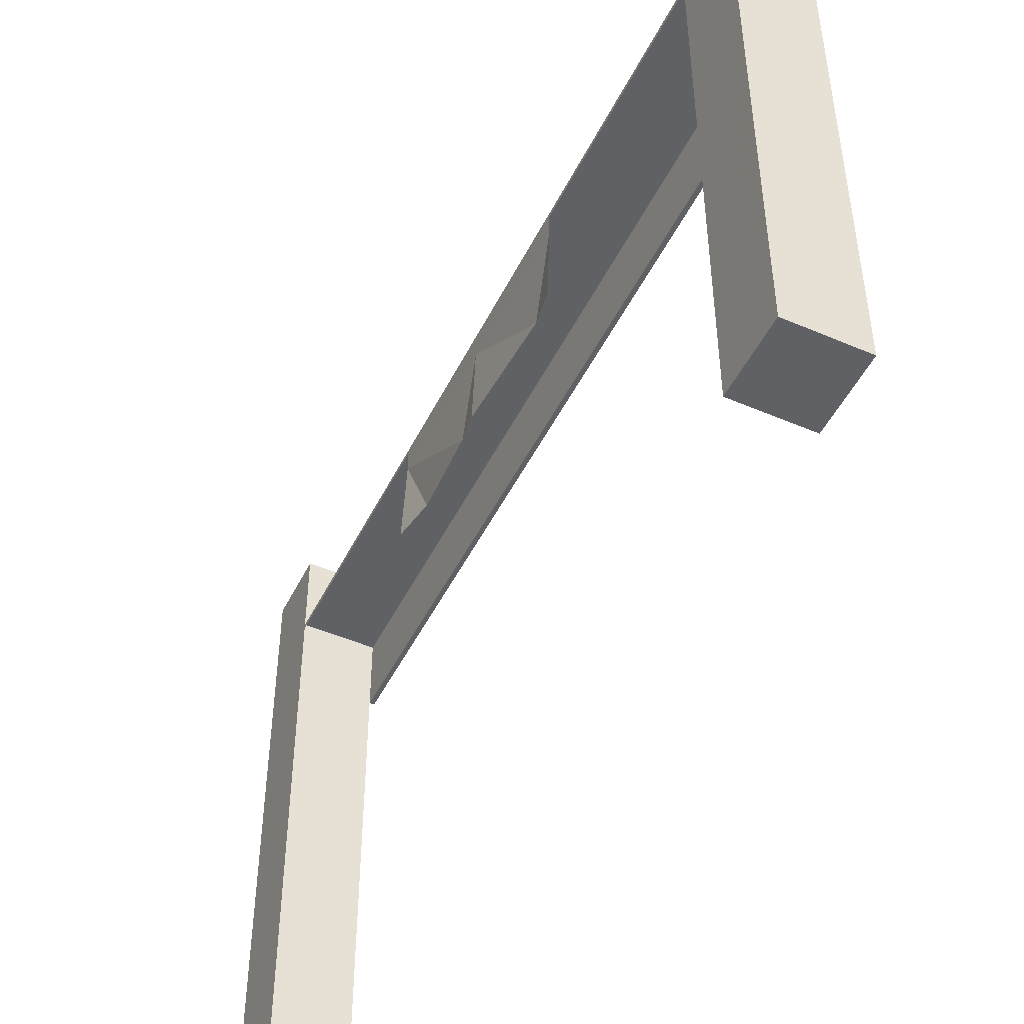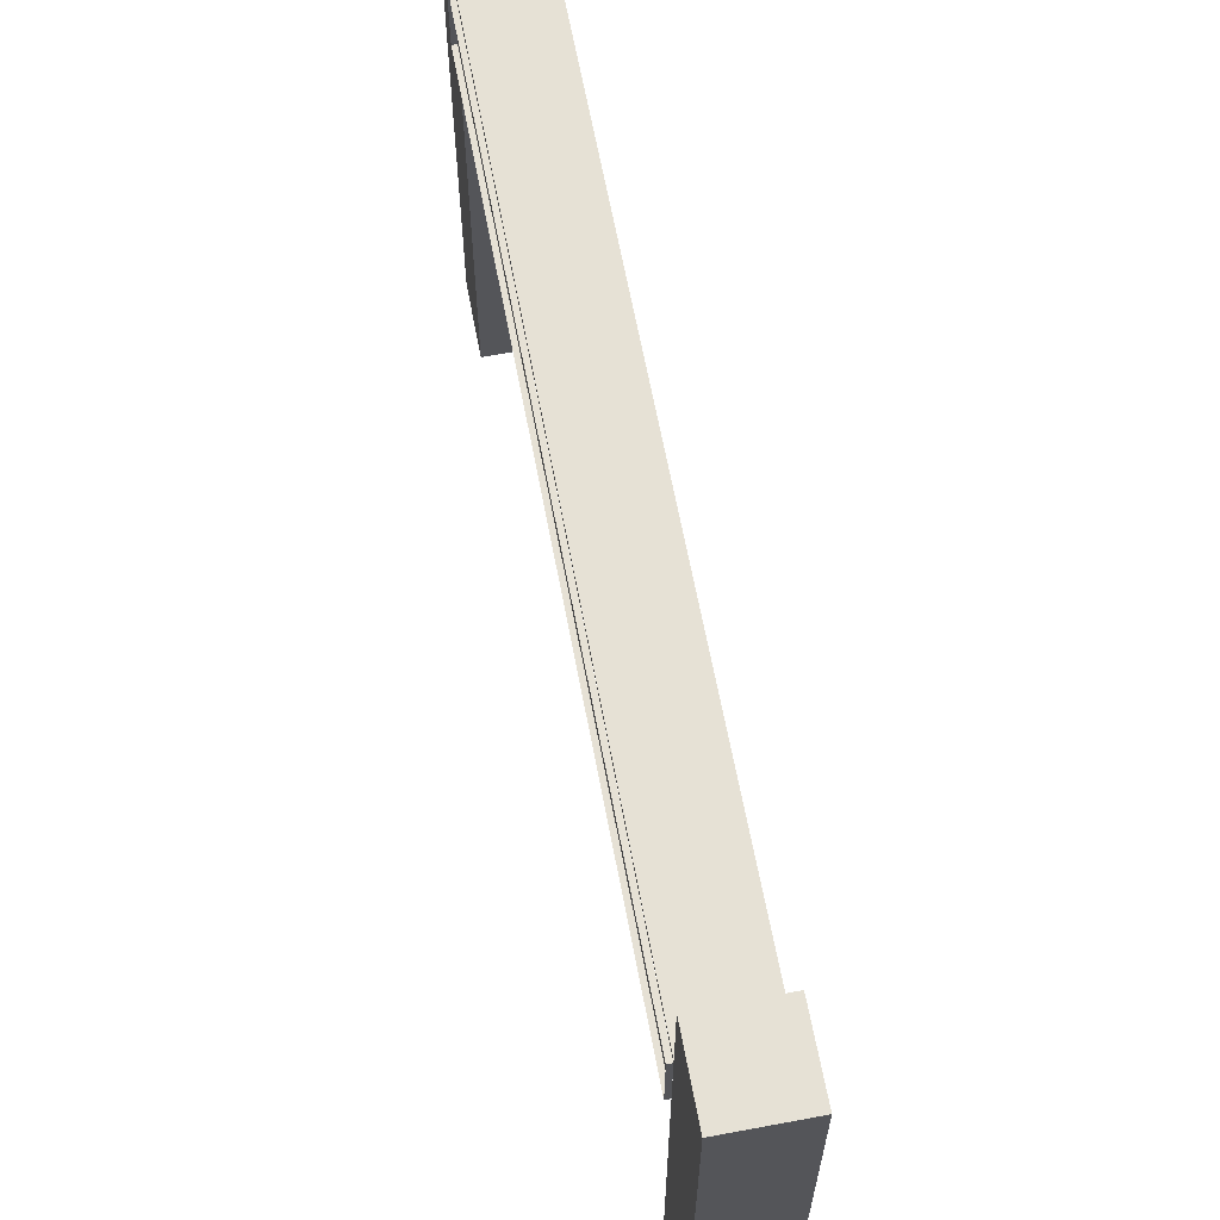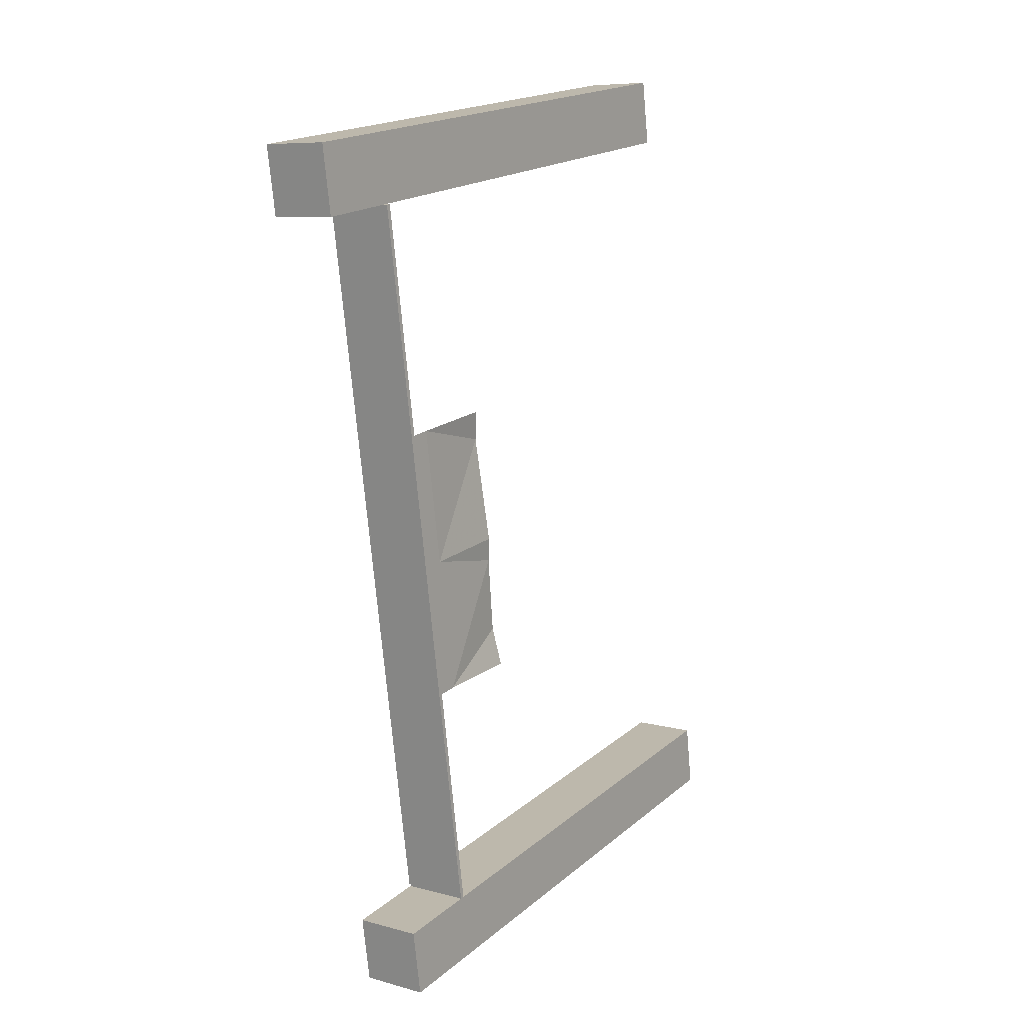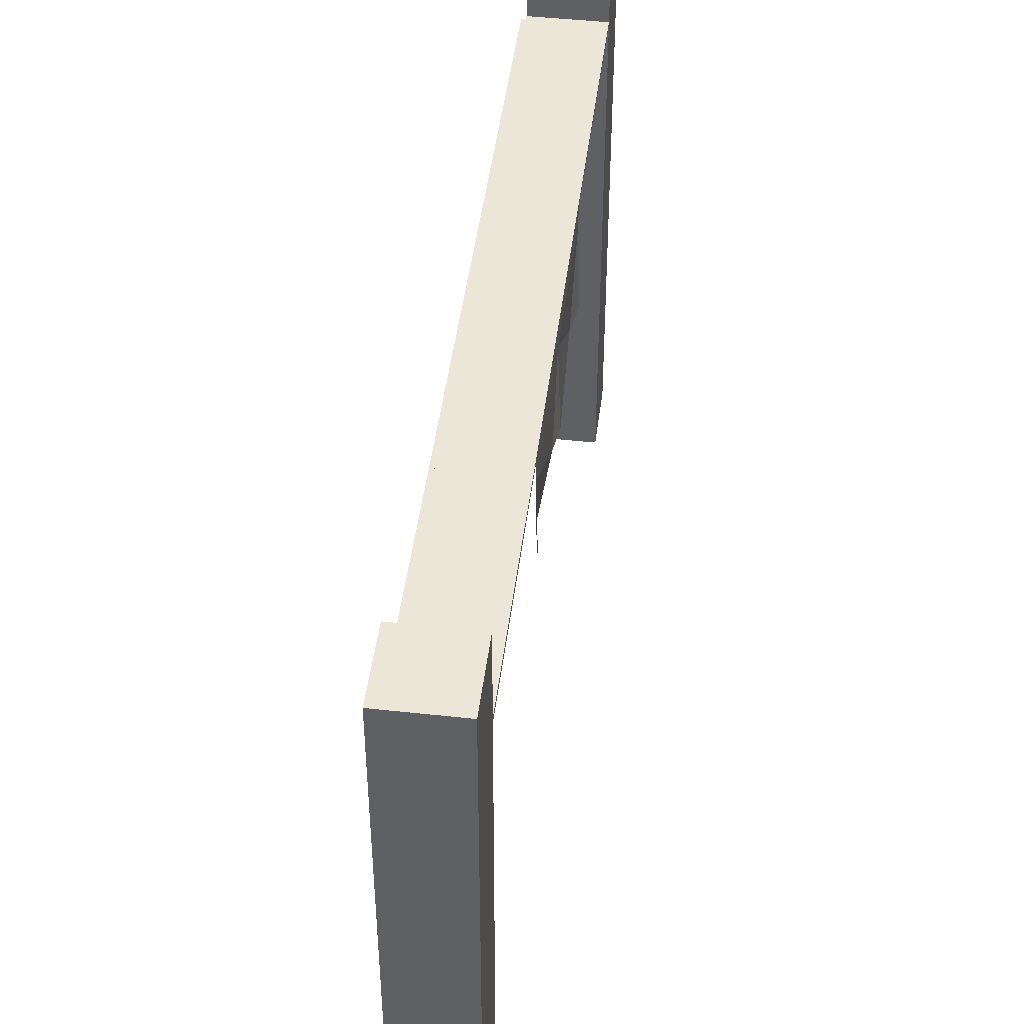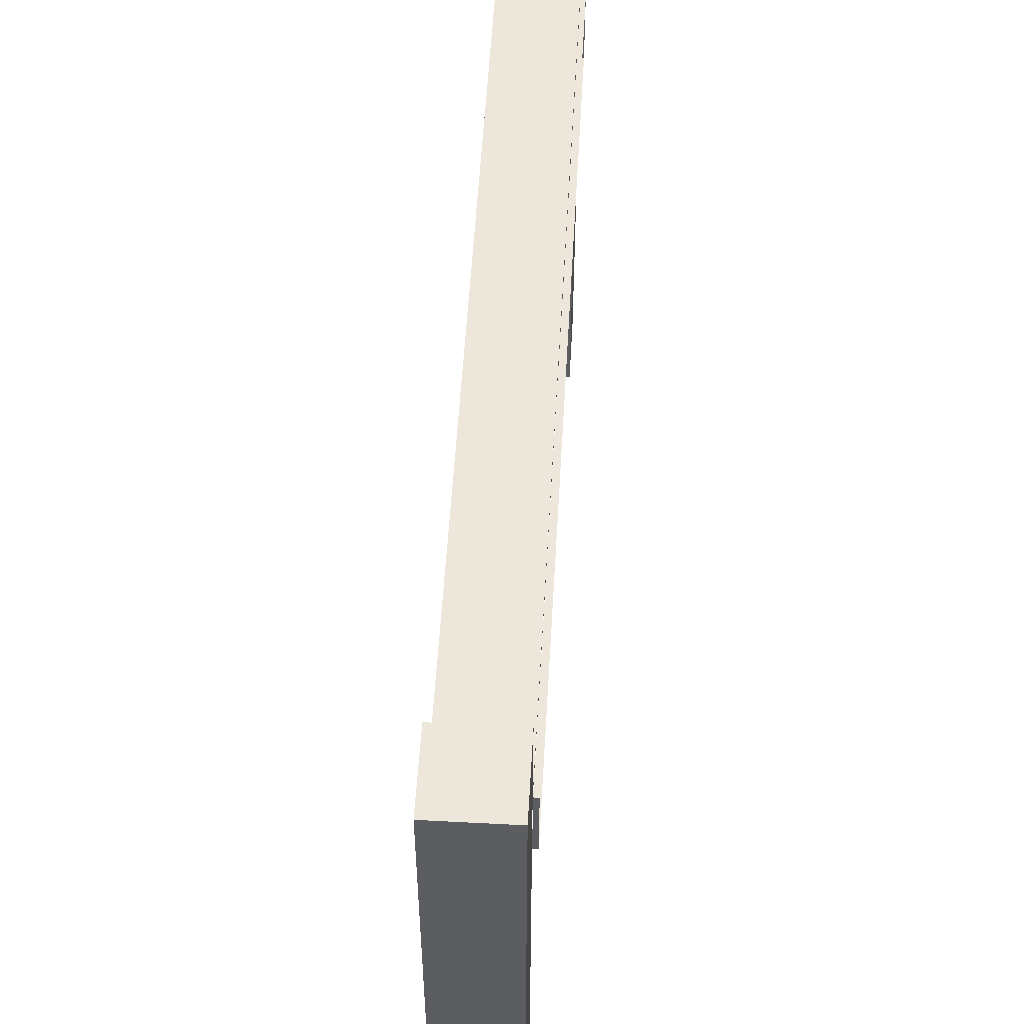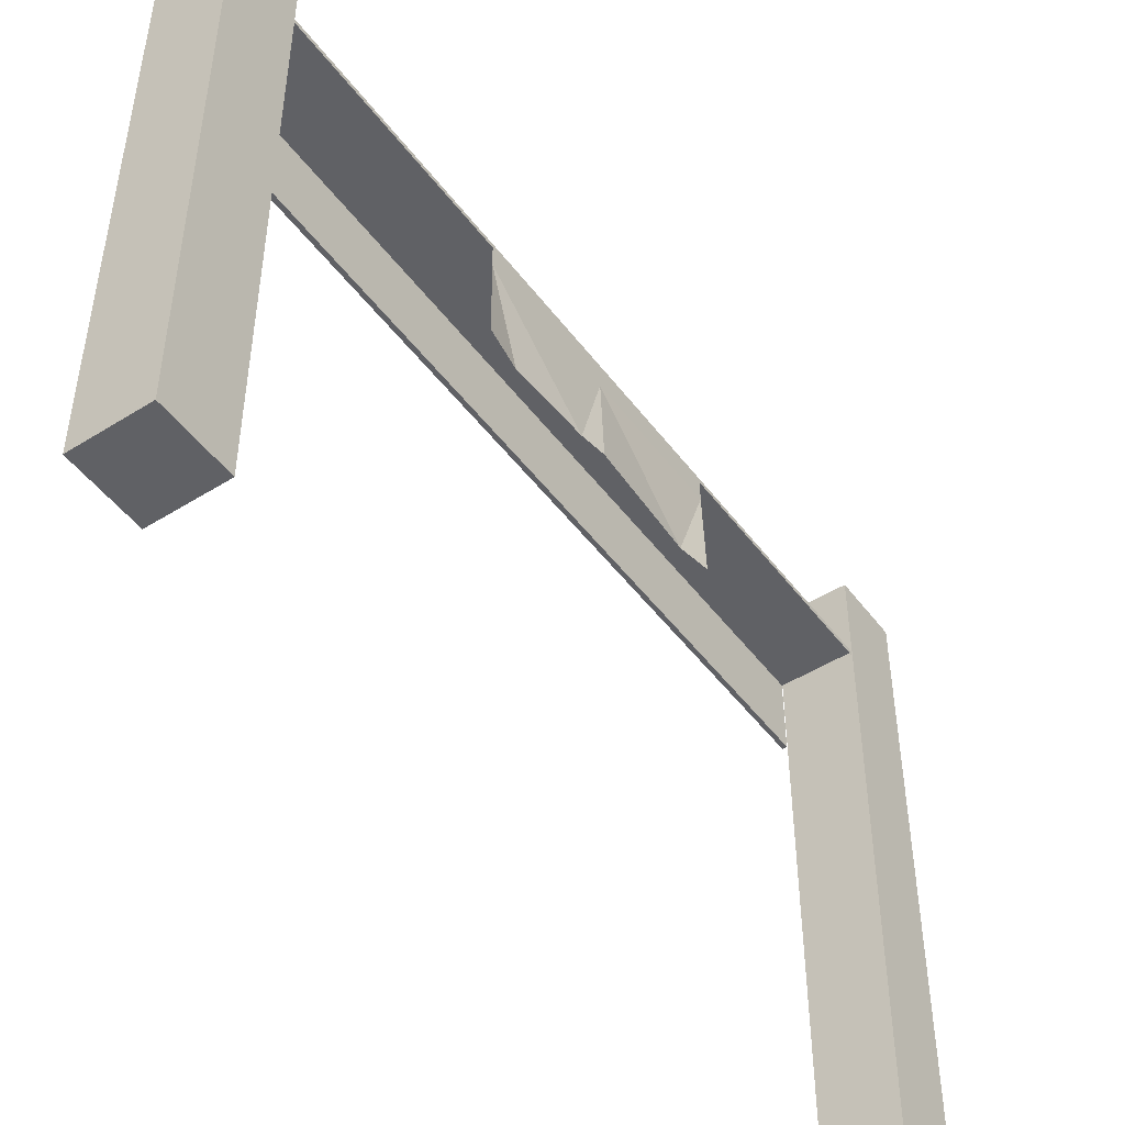
<metadata>
{"format":"obj","ext":"obj","renderer":"f3d","projection":"perspective","resolution":1024,"background":"white","views":[{"elev":-48.5,"azim":-19.5,"up":"+Y"},{"elev":64.6,"azim":175.5,"up":"+Y"},{"elev":19.5,"azim":-145.5,"up":"+Z"},{"elev":46.6,"azim":-166.7,"up":"+Y"},{"elev":54.0,"azim":9.4,"up":"+Y"},{"elev":-48.1,"azim":-138.7,"up":"+Y"}]}
</metadata>
<code>
v -10.67 0 13.25
v -13.25 0 -10.67
v 13.25 0 10.67
v 10.67 0 -13.25
v -10.67 202.3 13.25
v -13.25 202.3 -10.67
v 13.25 202.3 10.67
v 10.67 202.3 -13.25
v -10.67 0 13.25
v -13.25 0 -10.67
v 13.25 0 10.67
v 10.67 0 -13.25
v -10.67 202.3 13.25
v -13.25 202.3 -10.67
v 13.25 202.3 10.67
v 10.67 202.3 -13.25
v -41.28 0 -270.1
v -43.87 0 -294.1
v -17.36 0 -272.7
v -19.94 0 -296.6
v -41.28 202.3 -270.1
v -43.87 202.3 -294.1
v -17.36 202.3 -272.7
v -19.94 202.3 -296.6
v -41.28 0 -270.1
v -43.87 0 -294.1
v -17.36 0 -272.7
v -19.94 0 -296.6
v -41.28 202.3 -270.1
v -43.87 202.3 -294.1
v -17.36 202.3 -272.7
v -19.94 202.3 -296.6
v -13.29 172.9 -10.96
v 10.64 172.9 -13.55
v -41.29 172.9 -270.2
v -17.37 172.9 -272.8
v -13.29 172.9 -10.96
v 10.64 172.9 -13.55
v -41.29 172.9 -270.2
v -17.37 172.9 -272.8
v 10.64 171.3 -13.55
v -13.29 171.3 -10.96
v -41.29 171.3 -270.2
v -17.37 171.3 -272.8
v 10.64 171.3 -13.55
v -13.29 171.3 -10.96
v -41.29 171.3 -270.2
v -17.37 171.3 -272.8
v 10.68 147.5 -13.55
v 10.68 171.6 -13.55
v -17.33 147.5 -272.8
v -17.33 171.6 -272.8
v 10.68 147.5 -13.55
v 10.68 171.6 -13.55
v -17.33 147.5 -272.8
v -17.33 171.6 -272.8
v 12.2 171.6 -13.72
v 12.2 147.5 -13.72
v -15.81 147.5 -273
v -15.81 171.6 -273
v 12.2 171.6 -13.72
v 12.2 147.5 -13.72
v -15.81 147.5 -273
v -15.81 171.6 -273
v -22.81 135 -91.4
v -22.26 135 -102
v -28.16 135 -139.9
v -29.68 135 -175.8
v -33.41 135 -189.3
v -21.9 164.4 -91.5
v -27.14 164.4 -140
v -32.38 164.4 -188.5
v -21.9 172.1 -91.5
v -32.38 172.1 -188.5
v -27.9 135 -148.5
v -22.81 135 -91.4
v -22.26 135 -102
v -28.16 135 -139.9
v -29.68 135 -175.8
v -33.41 135 -189.3
v -21.9 164.4 -91.5
v -27.14 164.4 -140
v -32.38 164.4 -188.5
v -21.9 172.1 -91.5
v -32.38 172.1 -188.5
v -27.9 135 -148.5
f 4 3 1
f 1 2 4
f 8 6 5
f 5 7 8
f 6 2 1
f 1 5 6
f 8 4 2
f 2 6 8
f 7 3 4
f 4 8 7
f 5 1 3
f 3 7 5
f 12 9 11
f 9 12 10
f 16 13 14
f 13 16 15
f 14 9 10
f 9 14 13
f 16 10 12
f 10 16 14
f 15 12 11
f 12 15 16
f 13 11 9
f 11 13 15
f 20 19 17
f 17 18 20
f 24 22 21
f 21 23 24
f 22 18 17
f 17 21 22
f 24 20 18
f 18 22 24
f 23 19 20
f 20 24 23
f 21 17 19
f 19 23 21
f 28 25 27
f 25 28 26
f 32 29 30
f 29 32 31
f 30 25 26
f 25 30 29
f 32 26 28
f 26 32 30
f 31 28 27
f 28 31 32
f 29 27 25
f 27 29 31
f 42 41 34
f 34 33 42
f 36 44 43
f 43 35 36
f 35 43 42
f 42 33 35
f 34 36 35
f 35 33 34
f 45 46 37
f 37 38 45
f 40 48 45
f 45 38 40
f 39 40 38
f 38 37 39
f 44 36 34
f 34 41 44
f 48 40 39
f 39 47 48
f 47 39 37
f 37 46 47
f 58 57 50
f 50 49 58
f 52 60 59
f 59 51 52
f 51 59 58
f 58 49 51
f 50 52 51
f 51 49 50
f 61 62 53
f 53 54 61
f 56 64 61
f 61 54 56
f 55 56 54
f 54 53 55
f 60 52 50
f 50 57 60
f 64 56 55
f 55 63 64
f 63 55 53
f 53 62 63
f 65 70 66
f 75 72 68
f 68 72 69
f 70 73 71
f 74 71 73
f 71 74 72
f 66 71 67
f 71 66 70
f 72 75 71
f 67 71 75
f 76 77 81
f 86 79 83
f 79 80 83
f 81 82 84
f 85 84 82
f 82 83 85
f 77 78 82
f 82 81 77
f 83 82 86
f 78 86 82

</code>
